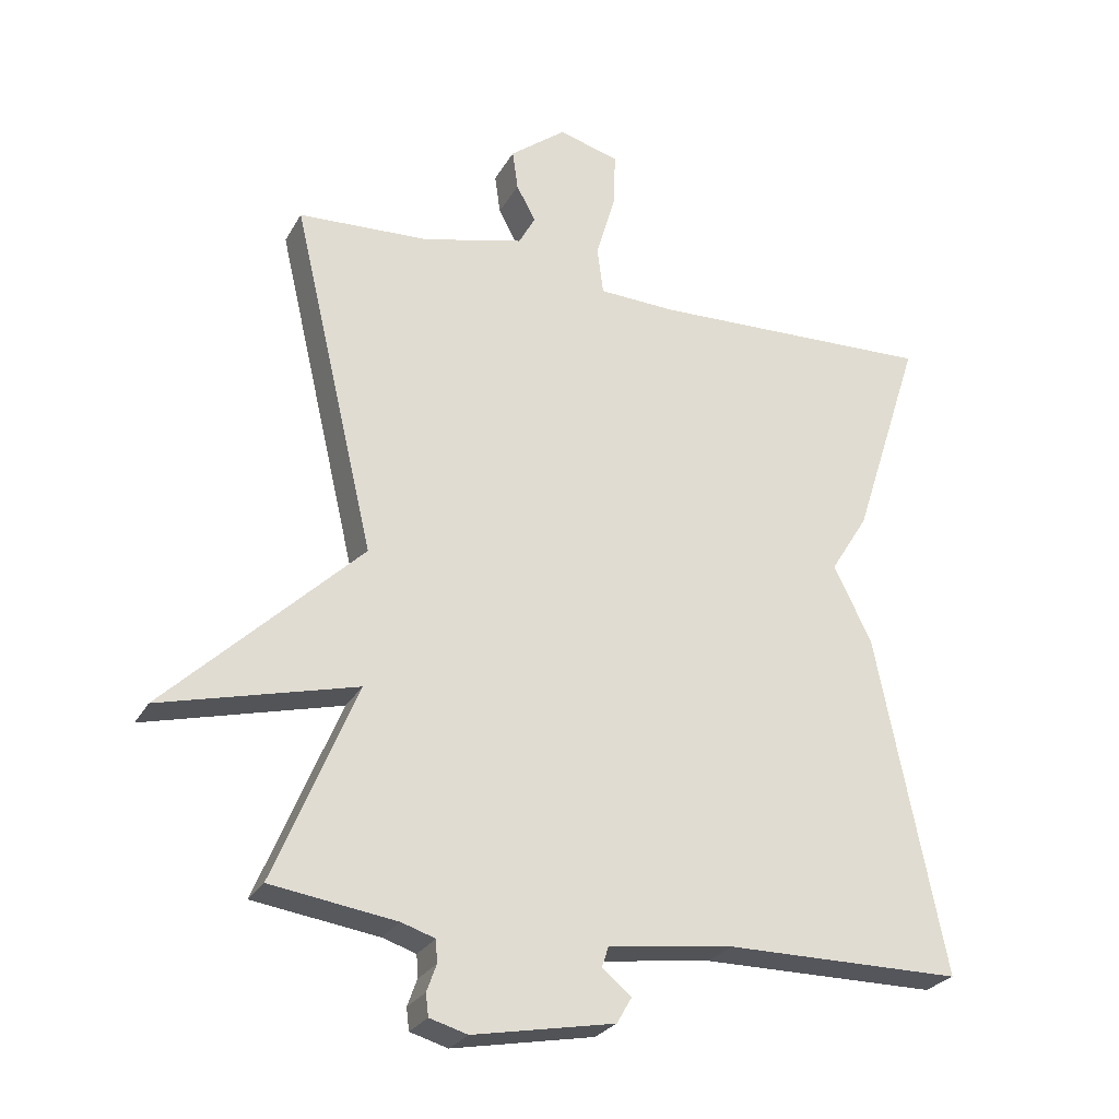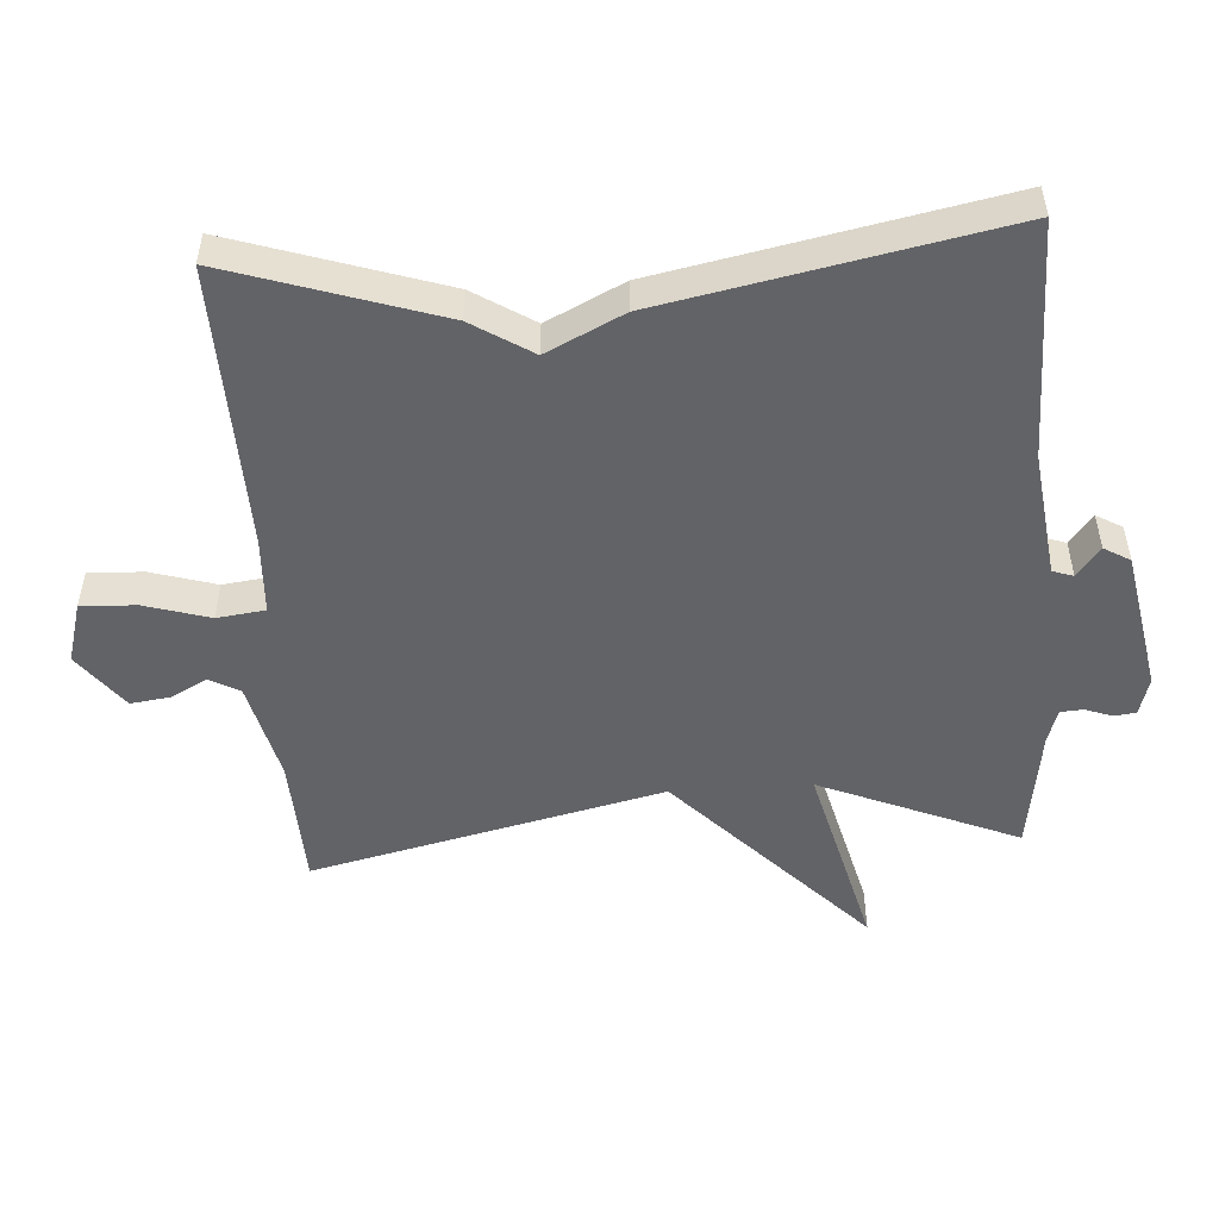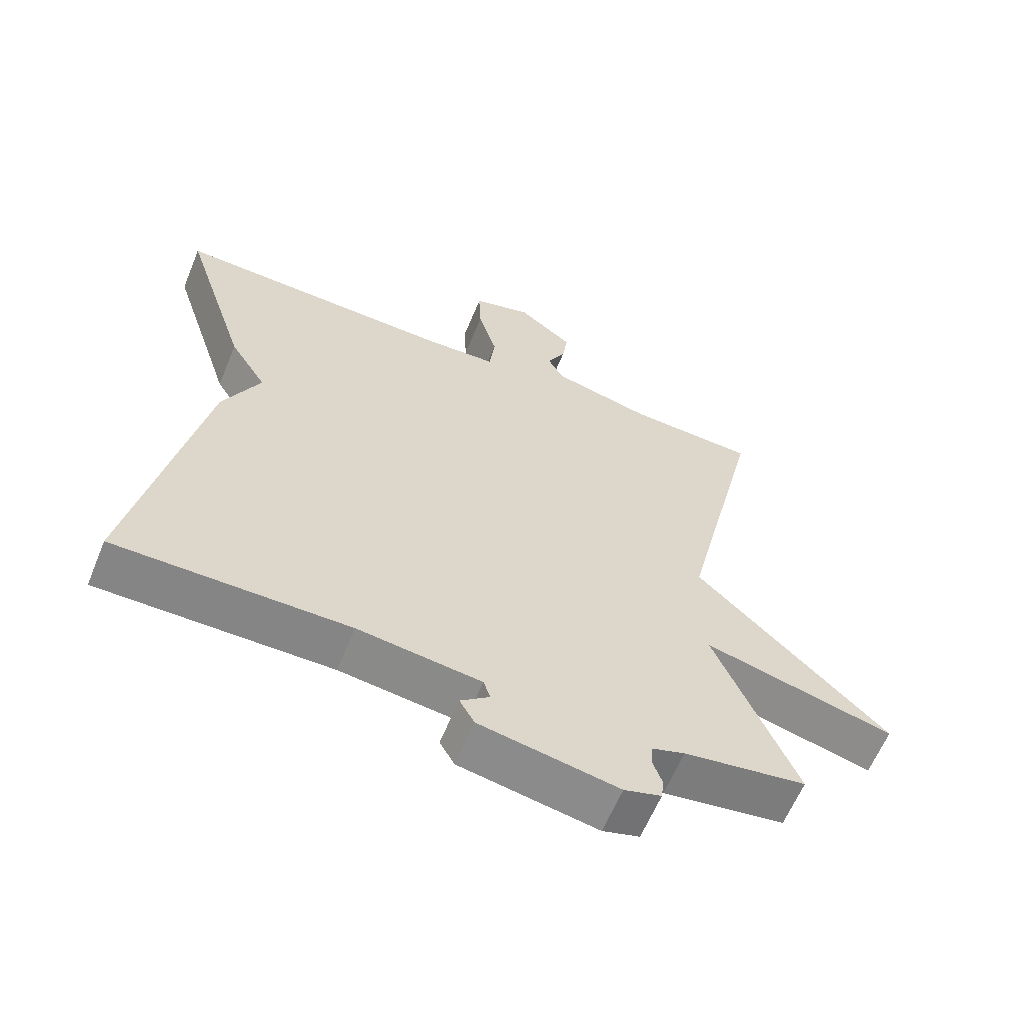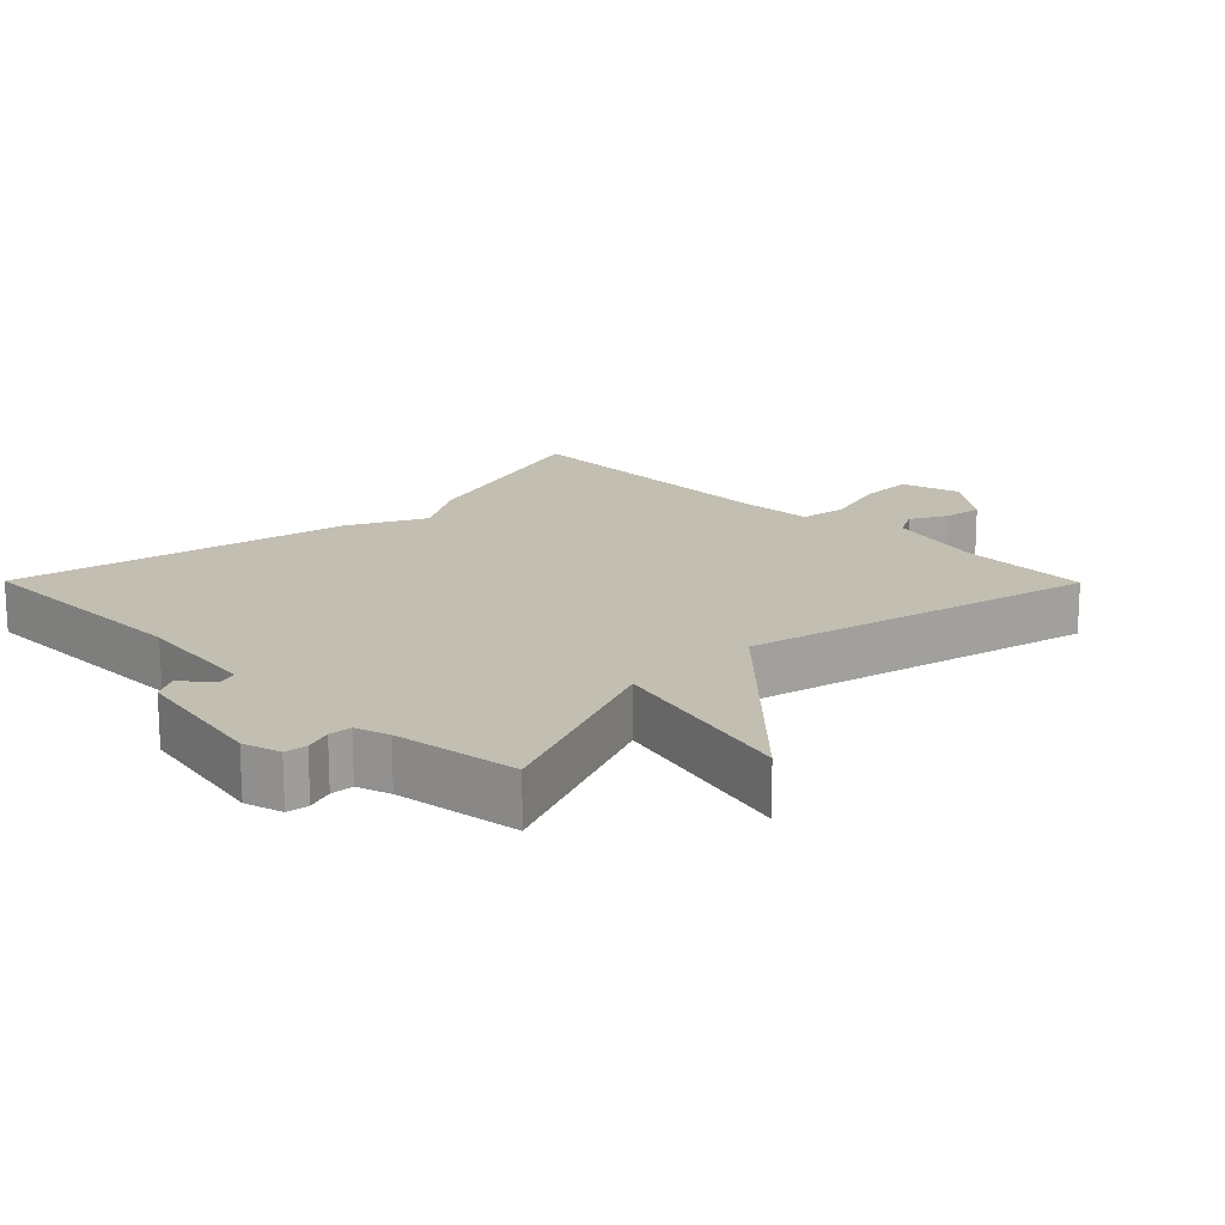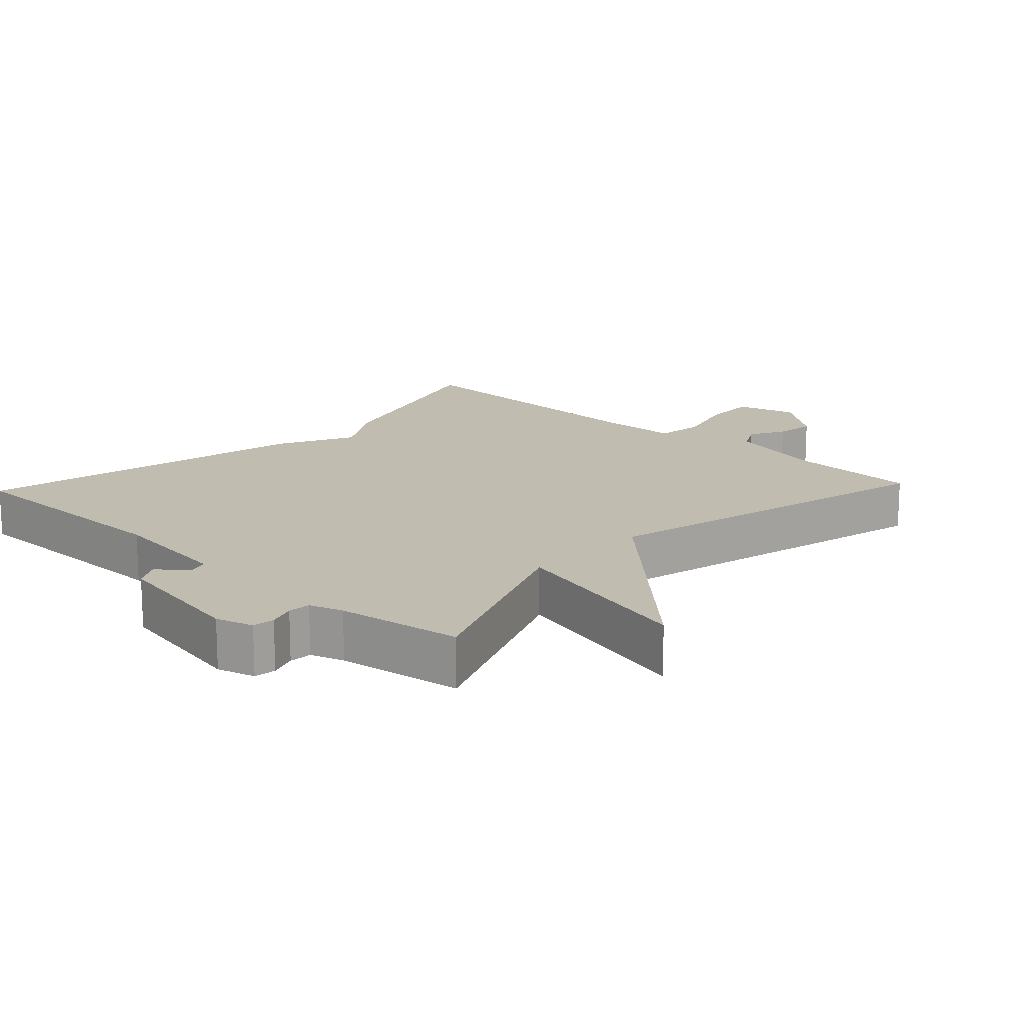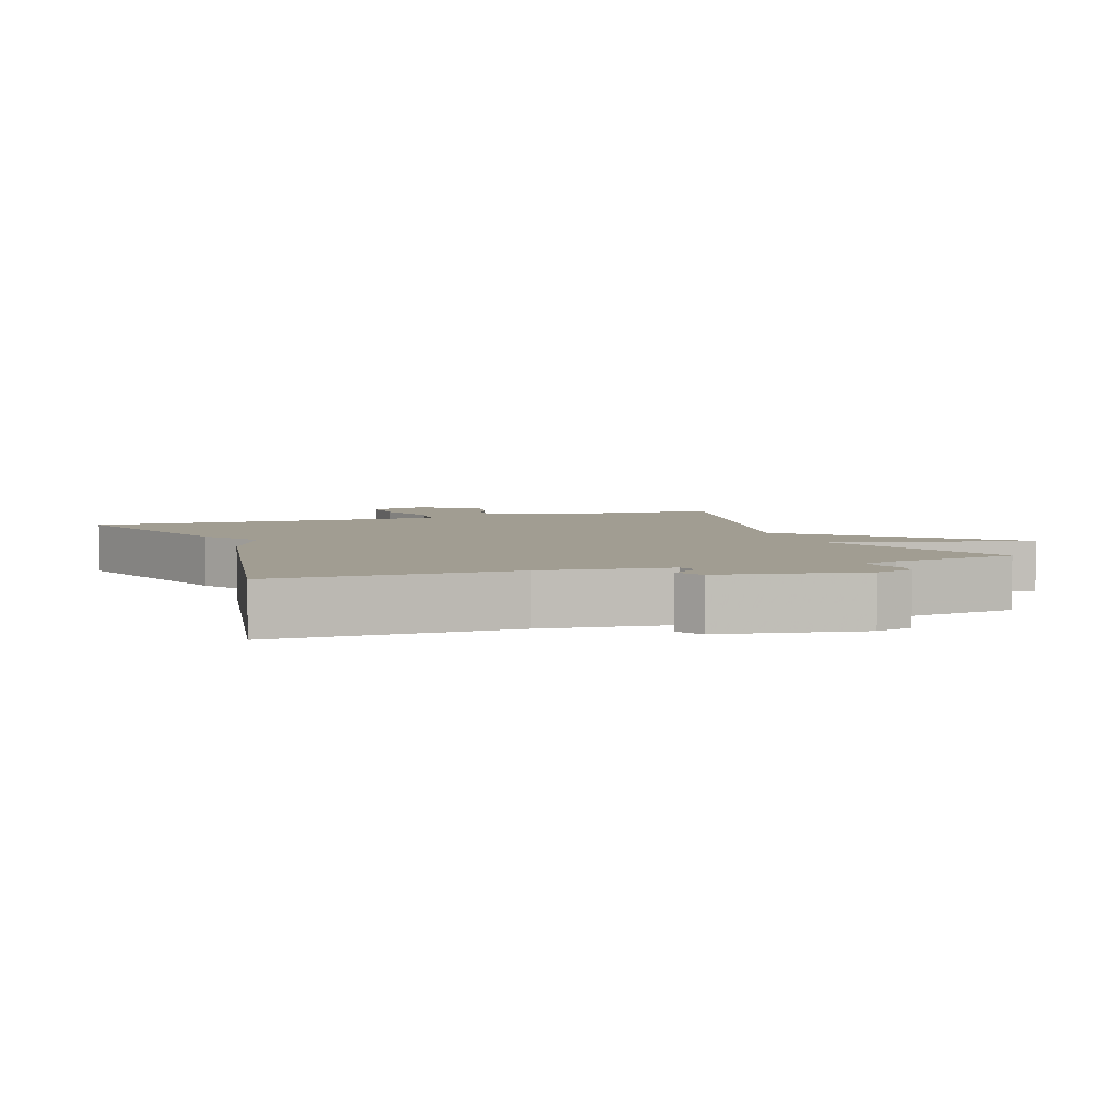
<metadata>
{"format":"obj","ext":"obj","renderer":"f3d","projection":"perspective","resolution":1024,"background":"white","views":[{"elev":-26.3,"azim":-23.5,"up":"+Z"},{"elev":-51.0,"azim":93.7,"up":"+Y"},{"elev":-61.7,"azim":157.7,"up":"+Z"},{"elev":17.1,"azim":-134.7,"up":"+Y"},{"elev":16.3,"azim":-136.8,"up":"+Y"},{"elev":4.6,"azim":159.9,"up":"+Y"}]}
</metadata>
<code>
v -0.5 0.07 -0.5
v -0.38 0.07 -0.212
v -0.664 0.07 -0.284
v -0.38 0.07 -0.012
v -0.5 0.07 0.5
v -0.309 0.07 0.509
v -0.162 0.07 0.545
v -0.138 0.07 0.589
v -0.166 0.07 0.641
v -0.174 0.07 0.699
v -0.092 0.07 0.762
v -0.004 0.07 0.737
v -0.007 0.07 0.657
v -0.035 0.07 0.562
v -0.026 0.07 0.492
v 0.086 0.07 0.487
v 0.5 0.07 0.5
v 0.401 0.07 0.194
v 0.346 0.07 0.106
v 0.401 0.07 -0.006
v 0.5 0.07 -0.5
v 0.155 0.07 -0.5
v -0.027 0.07 -0.523
v -0.037 0.07 -0.553
v 0.006 0.07 -0.587
v -0.016 0.07 -0.625
v -0.222 0.07 -0.663
v -0.277 0.07 -0.647
v -0.281 0.07 -0.615
v -0.267 0.07 -0.576
v -0.269 0.07 -0.543
v -0.318 0.07 -0.527
v -0.5 0 -0.5
v -0.38 0 -0.212
v -0.664 0 -0.284
v -0.38 0 -0.012
v -0.5 0 0.5
v -0.309 0 0.509
v -0.162 0 0.545
v -0.138 0 0.589
v -0.166 0 0.641
v -0.174 0 0.699
v -0.092 0 0.762
v -0.004 0 0.737
v -0.007 0 0.657
v -0.035 0 0.562
v -0.026 0 0.492
v 0.086 0 0.487
v 0.5 0 0.5
v 0.401 0 0.194
v 0.346 0 0.106
v 0.401 0 -0.006
v 0.5 0 -0.5
v 0.155 0 -0.5
v -0.027 0 -0.523
v -0.037 0 -0.553
v 0.006 0 -0.587
v -0.016 0 -0.625
v -0.222 0 -0.663
v -0.277 0 -0.647
v -0.281 0 -0.615
v -0.267 0 -0.576
v -0.269 0 -0.543
v -0.318 0 -0.527
f 28 29 30
f 27 28 30
f 26 27 30
f 25 26 30
f 24 25 30
f 23 24 30 31
f 22 23 31 32
f 19 20 21 22
f 16 17 18 19
f 32 1 2
f 22 32 2
f 19 22 2
f 16 19 2
f 15 16 2
f 12 13 14
f 11 12 14
f 10 11 14
f 9 10 14
f 8 9 14
f 14 15 2
f 8 14 2
f 7 8 2
f 4 5 6
f 2 3 4
f 2 4 6 7
f 62 61 60
f 62 60 59
f 62 59 58
f 62 58 57
f 62 57 56
f 63 62 56 55
f 64 63 55 54
f 54 53 52 51
f 51 50 49 48
f 34 33 64
f 34 64 54
f 34 54 51
f 34 51 48
f 34 48 47
f 46 45 44
f 46 44 43
f 46 43 42
f 46 42 41
f 46 41 40
f 34 47 46
f 34 46 40
f 34 40 39
f 38 37 36
f 36 35 34
f 39 38 36 34
f 1 33 34 2
f 2 34 35 3
f 3 35 36 4
f 4 36 37 5
f 5 37 38 6
f 6 38 39 7
f 7 39 40 8
f 8 40 41 9
f 9 41 42 10
f 10 42 43 11
f 11 43 44 12
f 12 44 45 13
f 13 45 46 14
f 14 46 47 15
f 15 47 48 16
f 16 48 49 17
f 17 49 50 18
f 18 50 51 19
f 19 51 52 20
f 20 52 53 21
f 21 53 54 22
f 22 54 55 23
f 23 55 56 24
f 24 56 57 25
f 25 57 58 26
f 26 58 59 27
f 27 59 60 28
f 28 60 61 29
f 29 61 62 30
f 30 62 63 31
f 31 63 64 32
f 32 64 33 1

</code>
